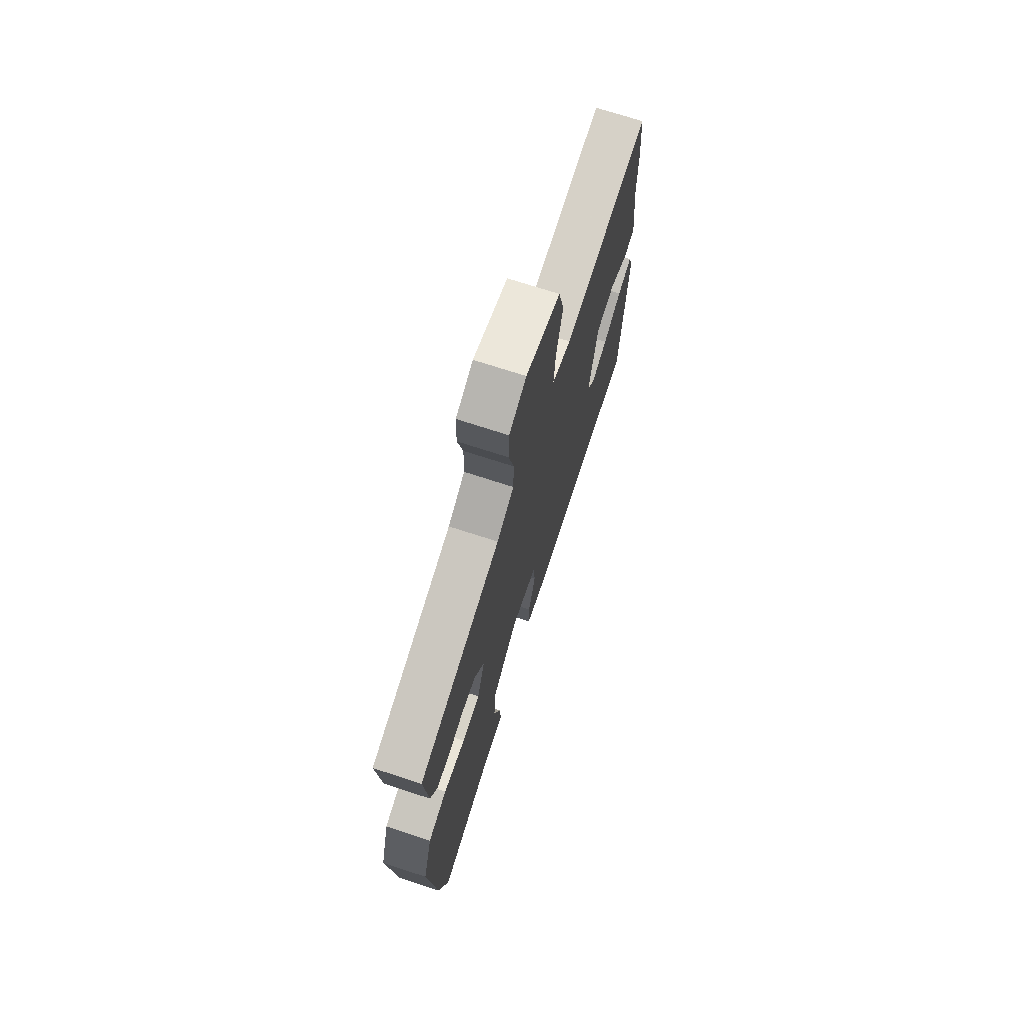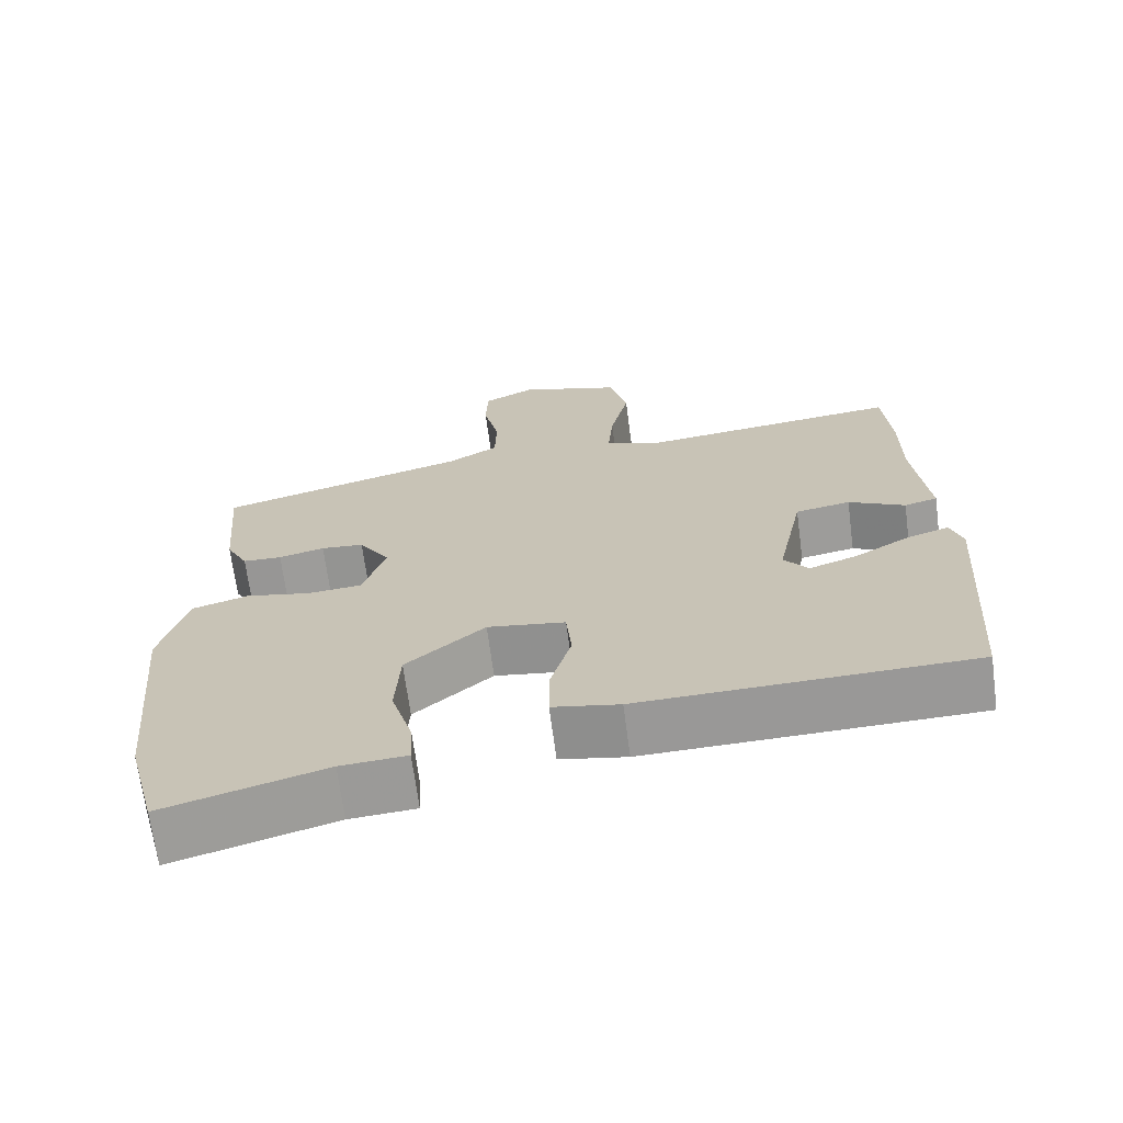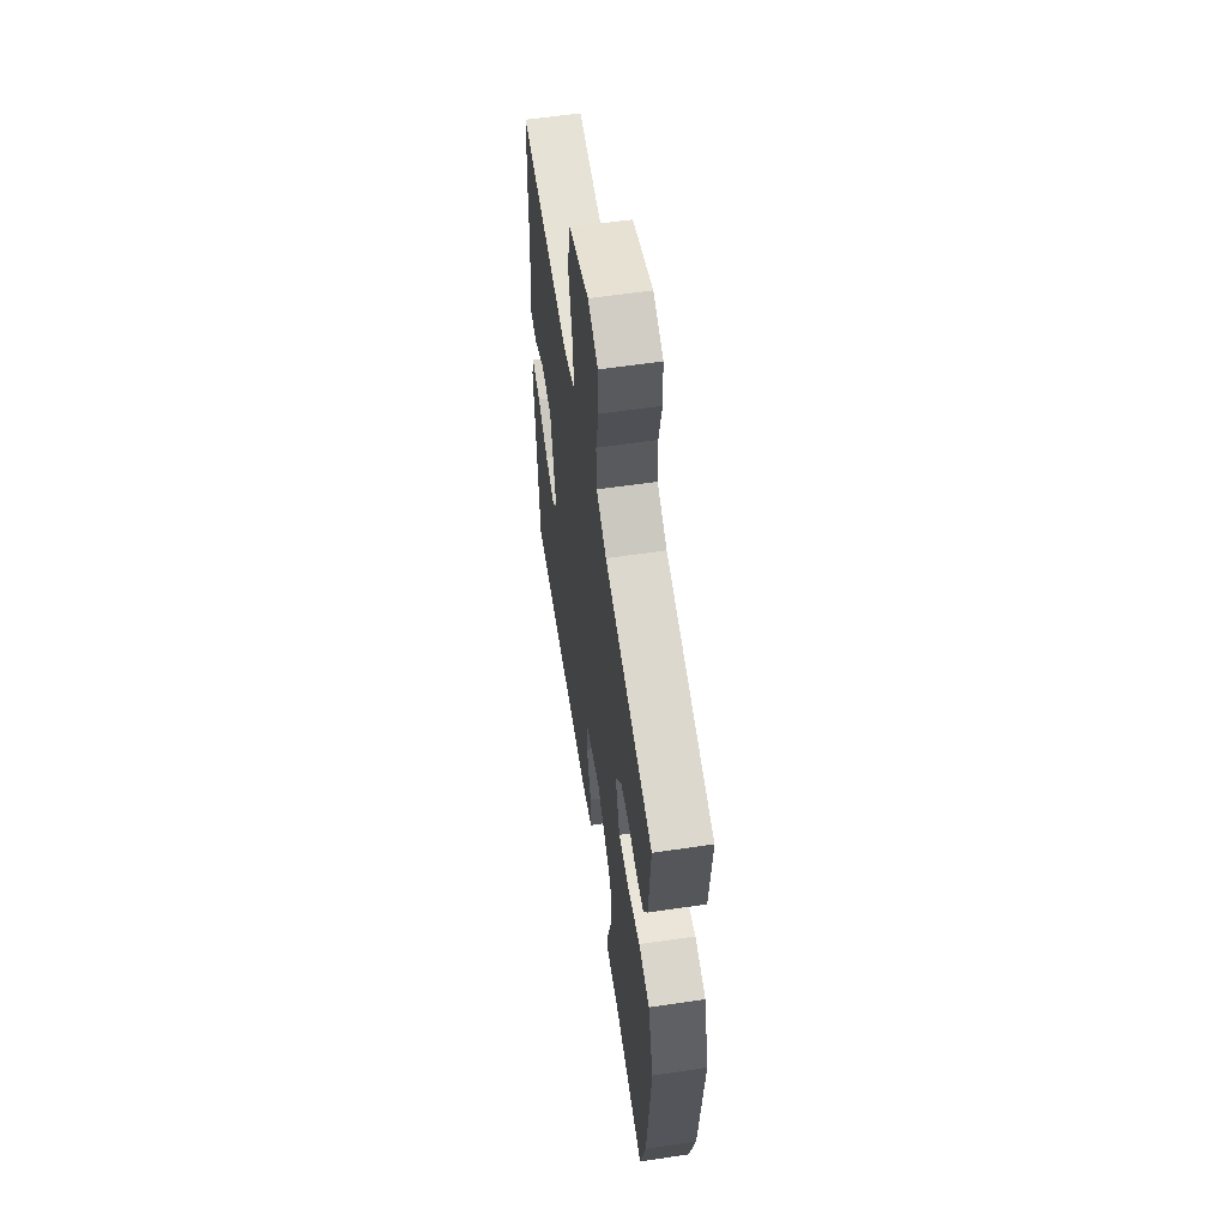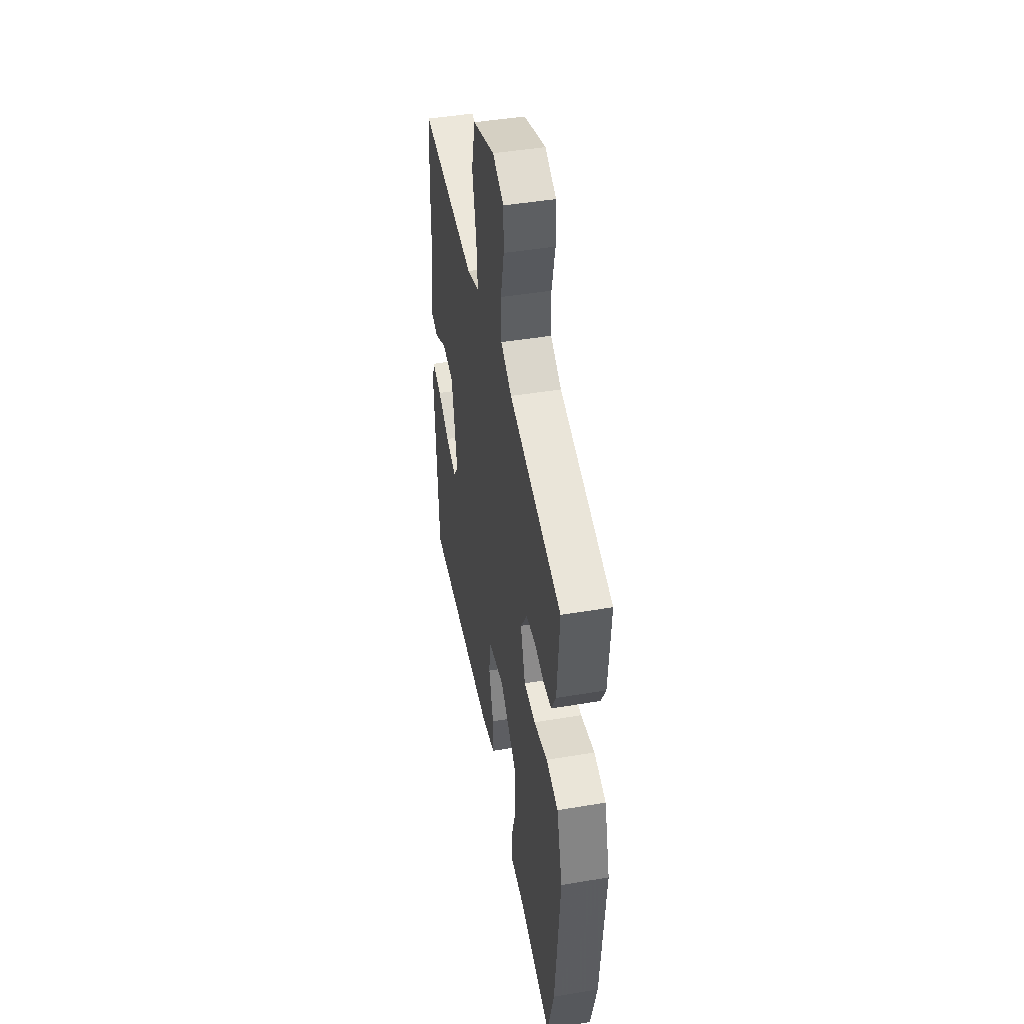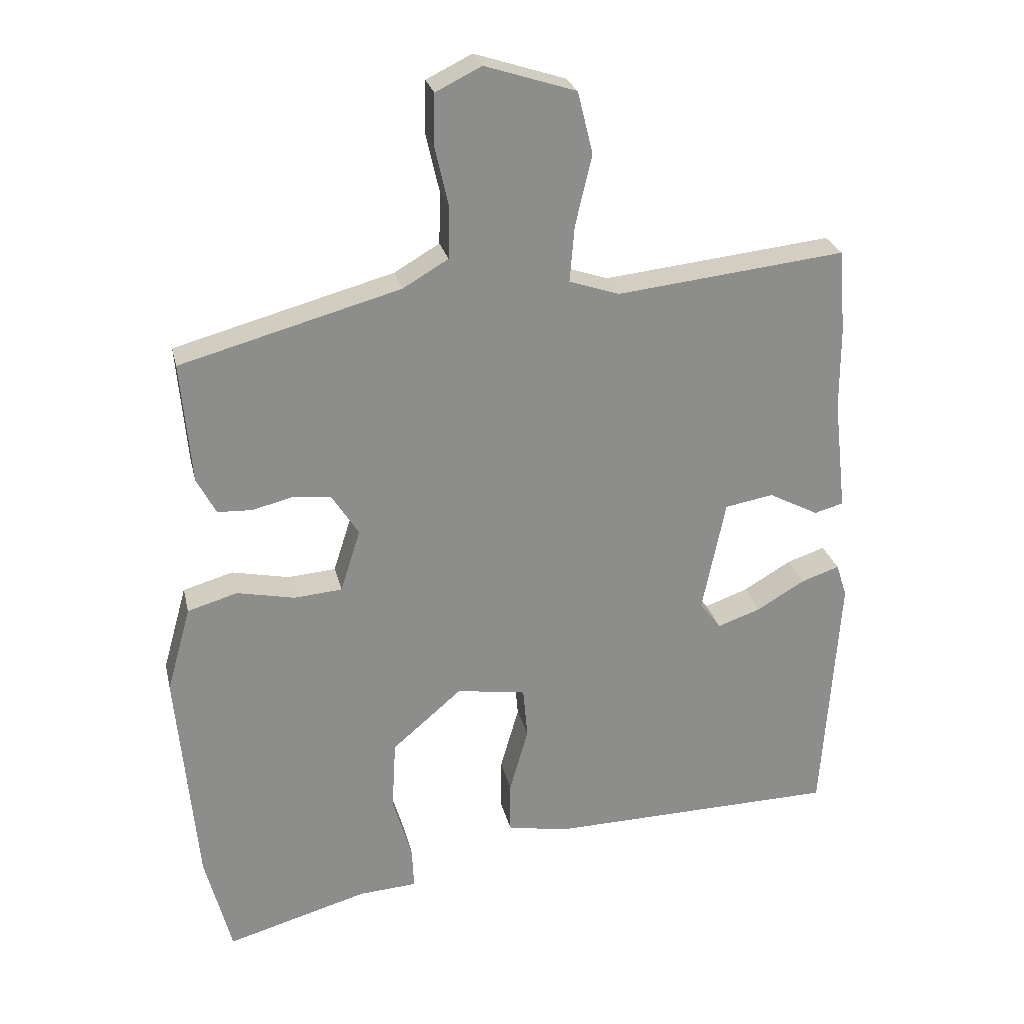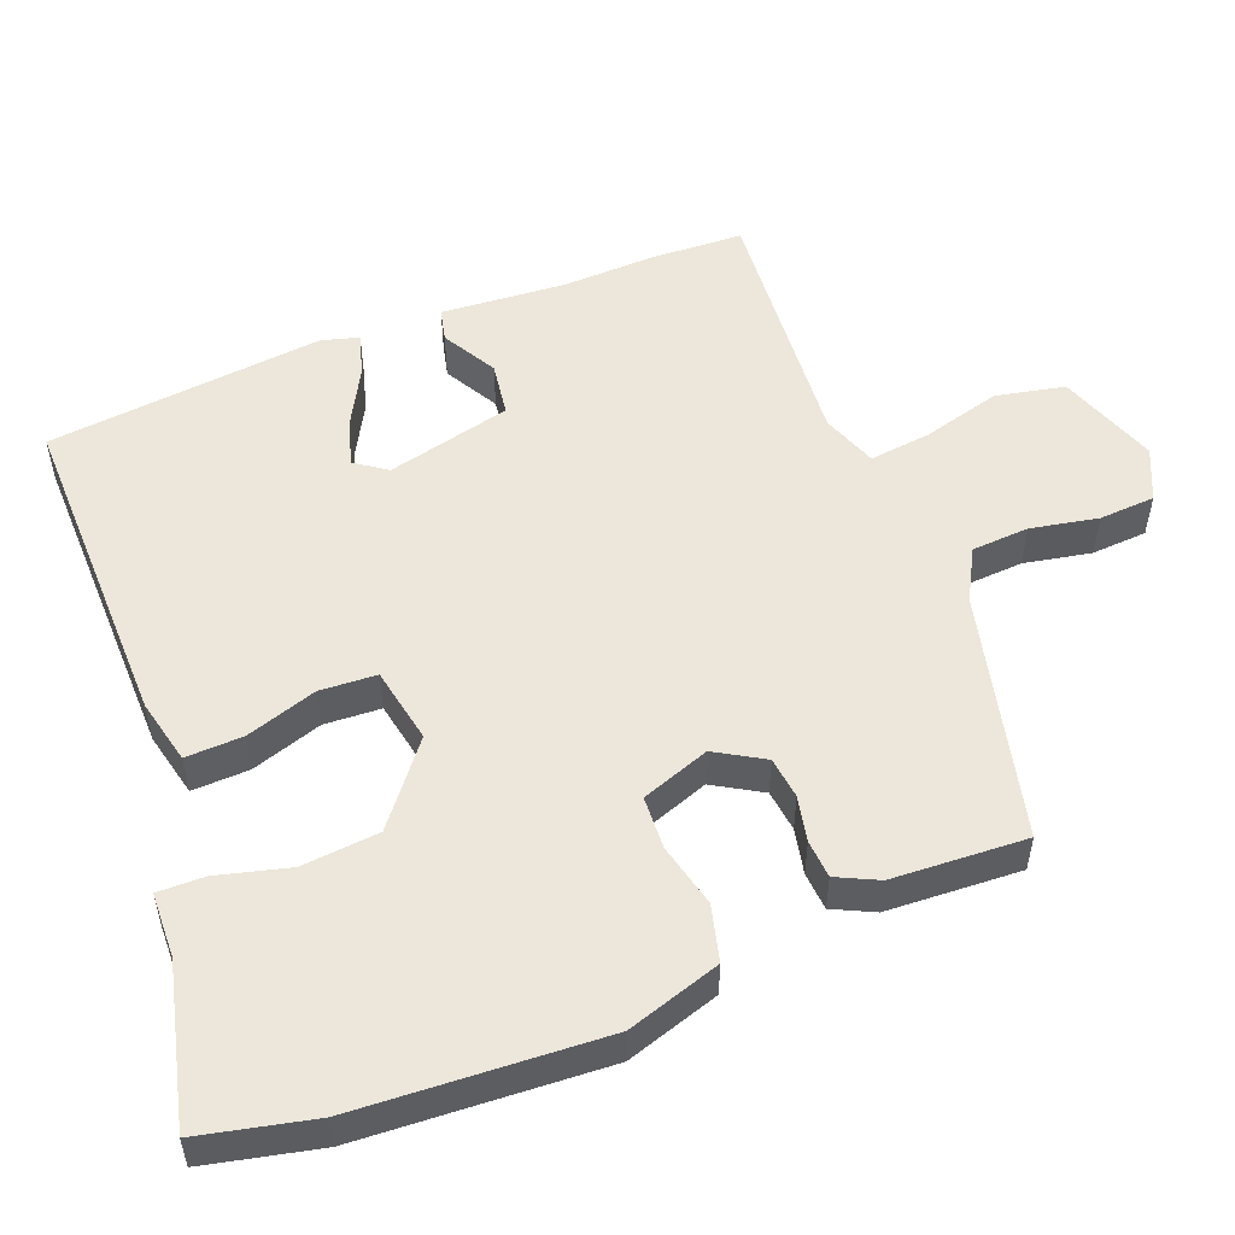
<metadata>
{"format":"obj","ext":"obj","renderer":"f3d","projection":"perspective","resolution":1024,"background":"white","views":[{"elev":71.7,"azim":-71.9,"up":"+Z"},{"elev":-68.4,"azim":7.5,"up":"+Z"},{"elev":57.8,"azim":-98.8,"up":"+Z"},{"elev":44.4,"azim":-101.2,"up":"+Z"},{"elev":25.7,"azim":-12.6,"up":"+Z"},{"elev":53.1,"azim":-113.4,"up":"+Y"}]}
</metadata>
<code>
v -0.501 0.07 0.414
v -0.17 0.07 0.505
v -0.102 0.07 0.545
v -0.1 0.07 0.623
v -0.121 0.07 0.714
v -0.119 0.07 0.79
v -0.05 0.07 0.824
v 0.087 0.07 0.78
v 0.11 0.07 0.687
v 0.085 0.07 0.58
v 0.078 0.07 0.496
v 0.154 0.07 0.471
v 0.499 0.07 0.509
v 0.509 0.07 0.382
v 0.509 0.07 0.259
v 0.528 0.07 0.089
v 0.484 0.07 0.077
v 0.409 0.07 0.116
v 0.336 0.07 0.103
v 0.301 0.07 -0.067
v 0.333 0.07 -0.109
v 0.398 0.07 -0.086
v 0.471 0.07 -0.043
v 0.528 0.07 -0.024
v 0.544 0.07 -0.074
v 0.518 0.07 -0.451
v 0.078 0.07 -0.461
v -0.011 0.07 -0.444
v -0.011 0.07 -0.366
v 0.017 0.07 -0.268
v 0.01 0.07 -0.191
v -0.094 0.07 -0.175
v -0.199 0.07 -0.265
v -0.205 0.07 -0.371
v -0.176 0.07 -0.468
v -0.173 0.07 -0.531
v -0.261 0.07 -0.537
v -0.474 0.07 -0.598
v -0.514 0.07 -0.445
v -0.545 0.07 -0.112
v -0.509 0.07 0.017
v -0.434 0.07 0.039
v -0.347 0.07 0.021
v -0.275 0.07 0.027
v -0.245 0.07 0.121
v -0.286 0.07 0.185
v -0.343 0.07 0.19
v -0.404 0.07 0.175
v -0.456 0.07 0.177
v -0.485 0.07 0.232
v -0.501 0 0.414
v -0.17 0 0.505
v -0.102 0 0.545
v -0.1 0 0.623
v -0.121 0 0.714
v -0.119 0 0.79
v -0.05 0 0.824
v 0.087 0 0.78
v 0.11 0 0.687
v 0.085 0 0.58
v 0.078 0 0.496
v 0.154 0 0.471
v 0.499 0 0.509
v 0.509 0 0.382
v 0.509 0 0.259
v 0.528 0 0.089
v 0.484 0 0.077
v 0.409 0 0.116
v 0.336 0 0.103
v 0.301 0 -0.067
v 0.333 0 -0.109
v 0.398 0 -0.086
v 0.471 0 -0.043
v 0.528 0 -0.024
v 0.544 0 -0.074
v 0.518 0 -0.451
v 0.078 0 -0.461
v -0.011 0 -0.444
v -0.011 0 -0.366
v 0.017 0 -0.268
v 0.01 0 -0.191
v -0.094 0 -0.175
v -0.199 0 -0.265
v -0.205 0 -0.371
v -0.176 0 -0.468
v -0.173 0 -0.531
v -0.261 0 -0.537
v -0.474 0 -0.598
v -0.514 0 -0.445
v -0.545 0 -0.112
v -0.509 0 0.017
v -0.434 0 0.039
v -0.347 0 0.021
v -0.275 0 0.027
v -0.245 0 0.121
v -0.286 0 0.185
v -0.343 0 0.19
v -0.404 0 0.175
v -0.456 0 0.177
v -0.485 0 0.232
f 47 48 49 50
f 46 47 50 1
f 40 41 42 43
f 40 43 44
f 37 38 39 40
f 37 40 44
f 34 35 36 37
f 33 34 37 44
f 32 33 44 45
f 27 28 29 30
f 27 30 31
f 26 27 31
f 25 26 31
f 22 23 24 25
f 21 22 25
f 21 25 31
f 20 21 31 32
f 15 16 17 18
f 15 18 19
f 12 13 14 15
f 11 12 15 19
f 7 8 9 10
f 7 10 11
f 4 5 6 7
f 3 4 7 11
f 2 3 11 19
f 46 1 2 19
f 19 20 32 45
f 19 45 46
f 100 99 98 97
f 51 100 97 96
f 93 92 91 90
f 94 93 90
f 90 89 88 87
f 94 90 87
f 87 86 85 84
f 94 87 84 83
f 95 94 83 82
f 80 79 78 77
f 81 80 77
f 81 77 76
f 81 76 75
f 75 74 73 72
f 75 72 71
f 81 75 71
f 82 81 71 70
f 68 67 66 65
f 69 68 65
f 65 64 63 62
f 69 65 62 61
f 60 59 58 57
f 61 60 57
f 57 56 55 54
f 61 57 54 53
f 69 61 53 52
f 69 52 51 96
f 95 82 70 69
f 96 95 69
f 1 51 52 2
f 2 52 53 3
f 3 53 54 4
f 4 54 55 5
f 5 55 56 6
f 6 56 57 7
f 7 57 58 8
f 8 58 59 9
f 9 59 60 10
f 10 60 61 11
f 11 61 62 12
f 12 62 63 13
f 13 63 64 14
f 14 64 65 15
f 15 65 66 16
f 16 66 67 17
f 17 67 68 18
f 18 68 69 19
f 19 69 70 20
f 20 70 71 21
f 21 71 72 22
f 22 72 73 23
f 23 73 74 24
f 24 74 75 25
f 25 75 76 26
f 26 76 77 27
f 27 77 78 28
f 28 78 79 29
f 29 79 80 30
f 30 80 81 31
f 31 81 82 32
f 32 82 83 33
f 33 83 84 34
f 34 84 85 35
f 35 85 86 36
f 36 86 87 37
f 37 87 88 38
f 38 88 89 39
f 39 89 90 40
f 40 90 91 41
f 41 91 92 42
f 42 92 93 43
f 43 93 94 44
f 44 94 95 45
f 45 95 96 46
f 46 96 97 47
f 47 97 98 48
f 48 98 99 49
f 49 99 100 50
f 50 100 51 1

</code>
